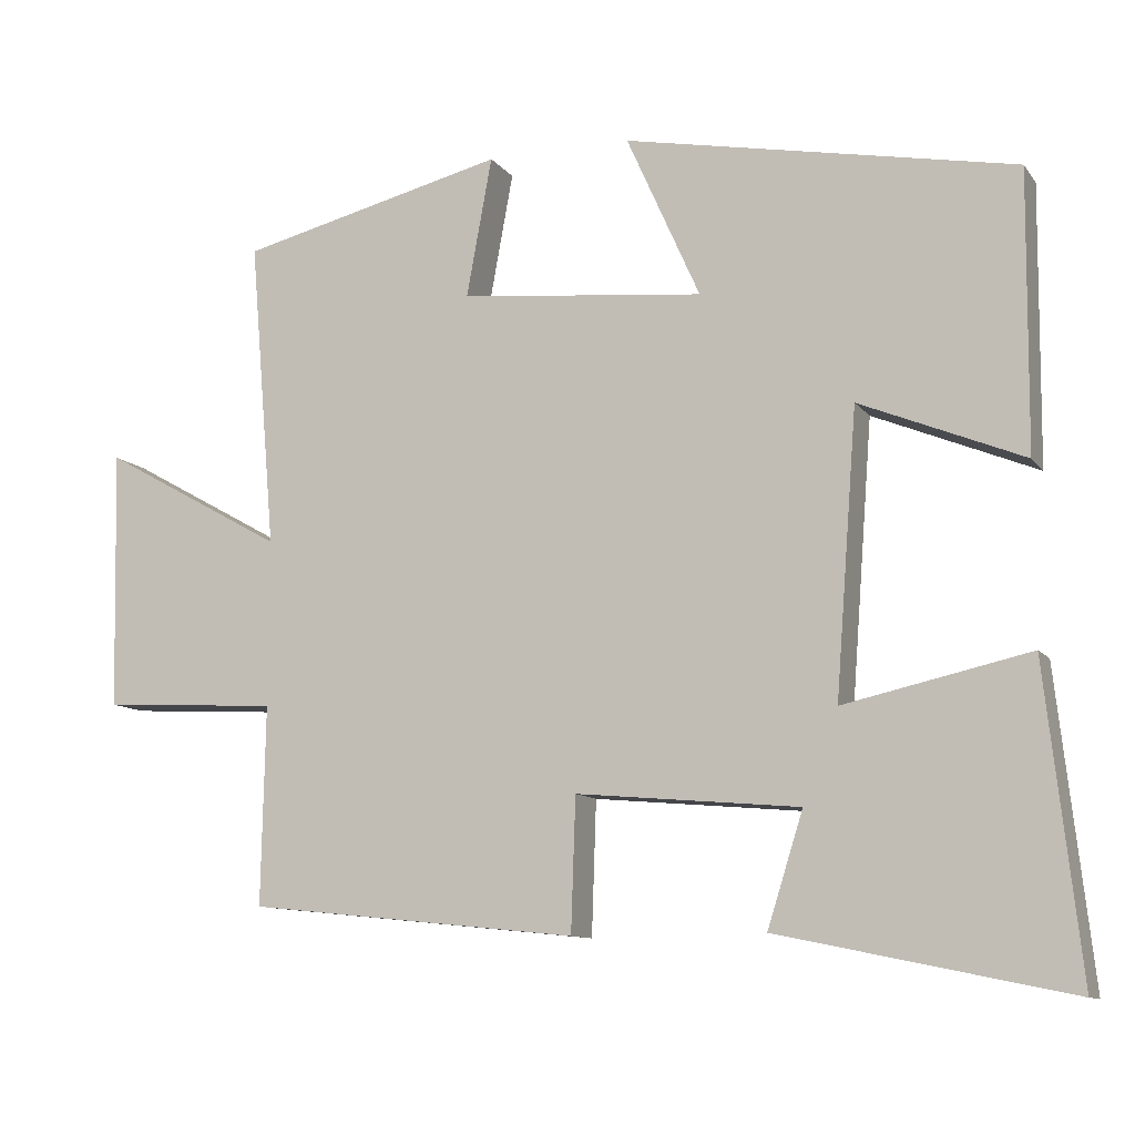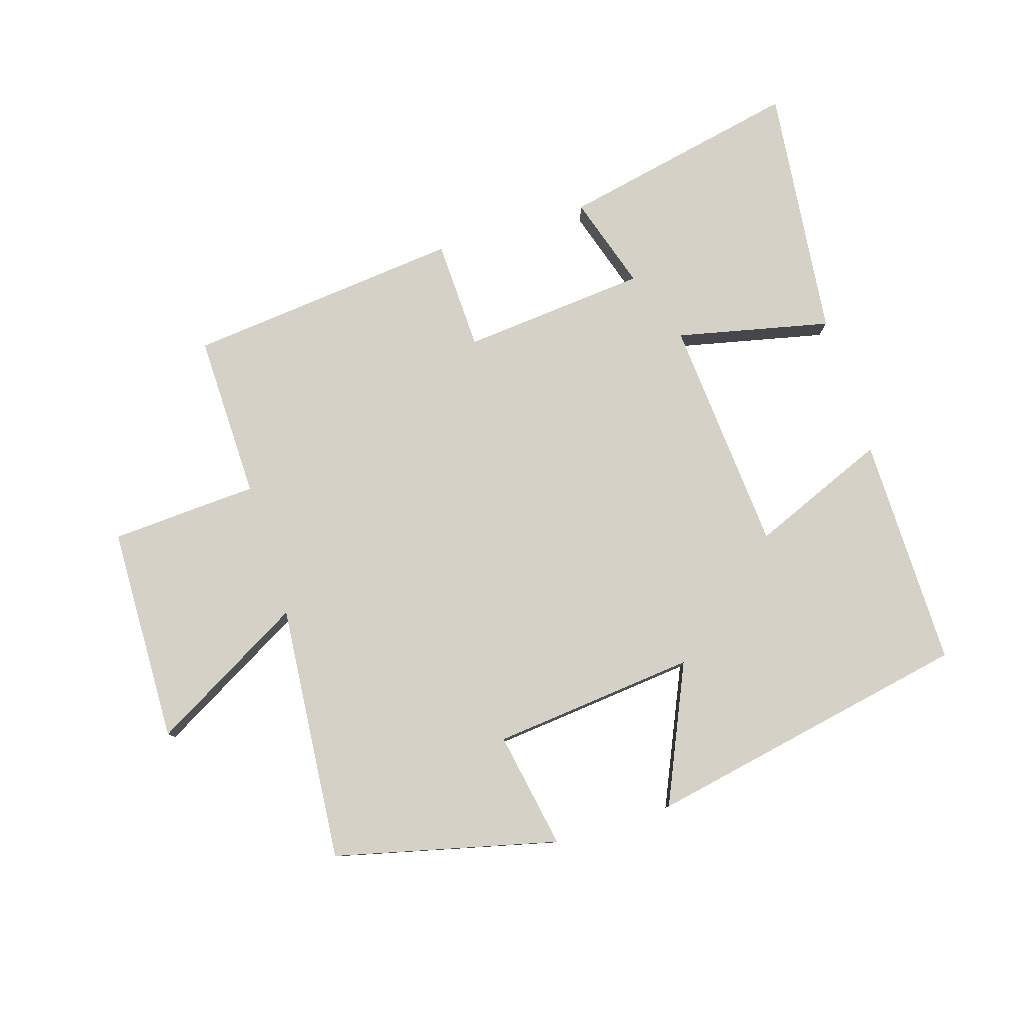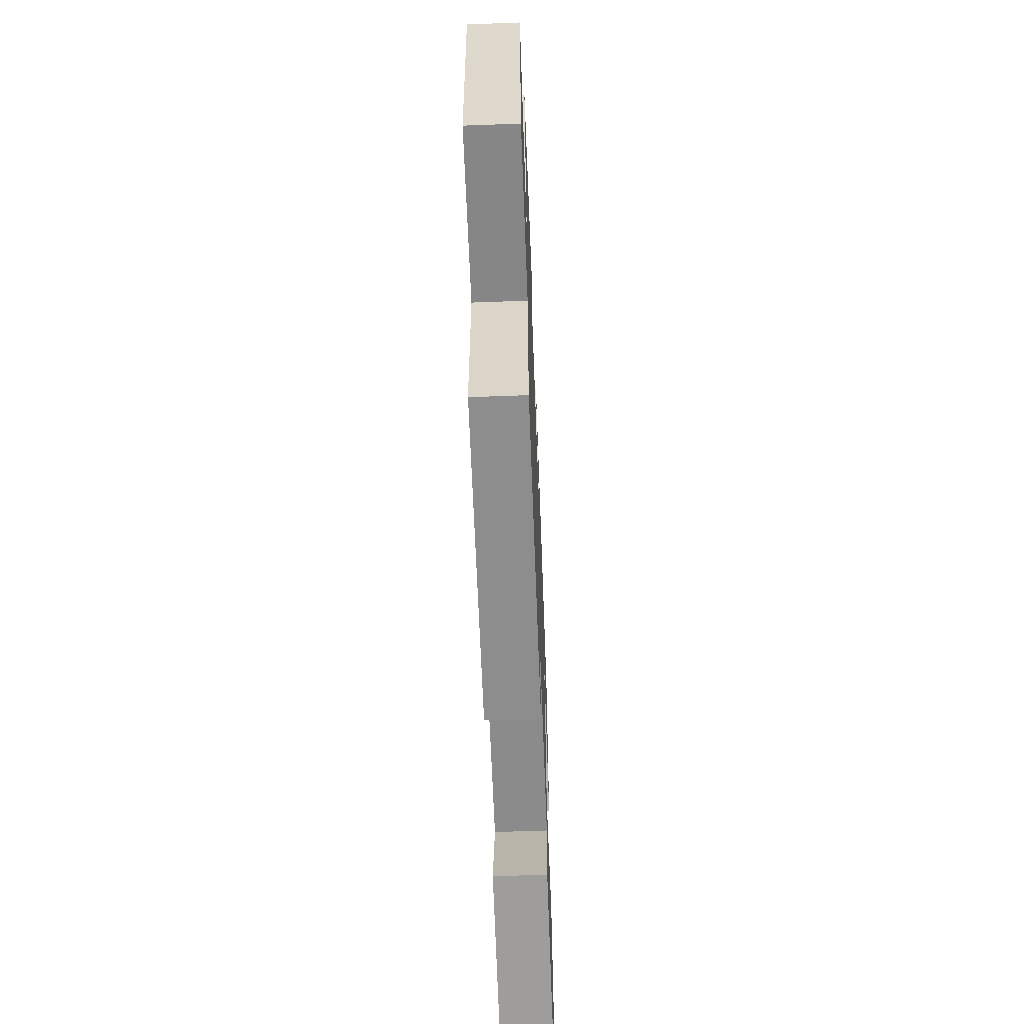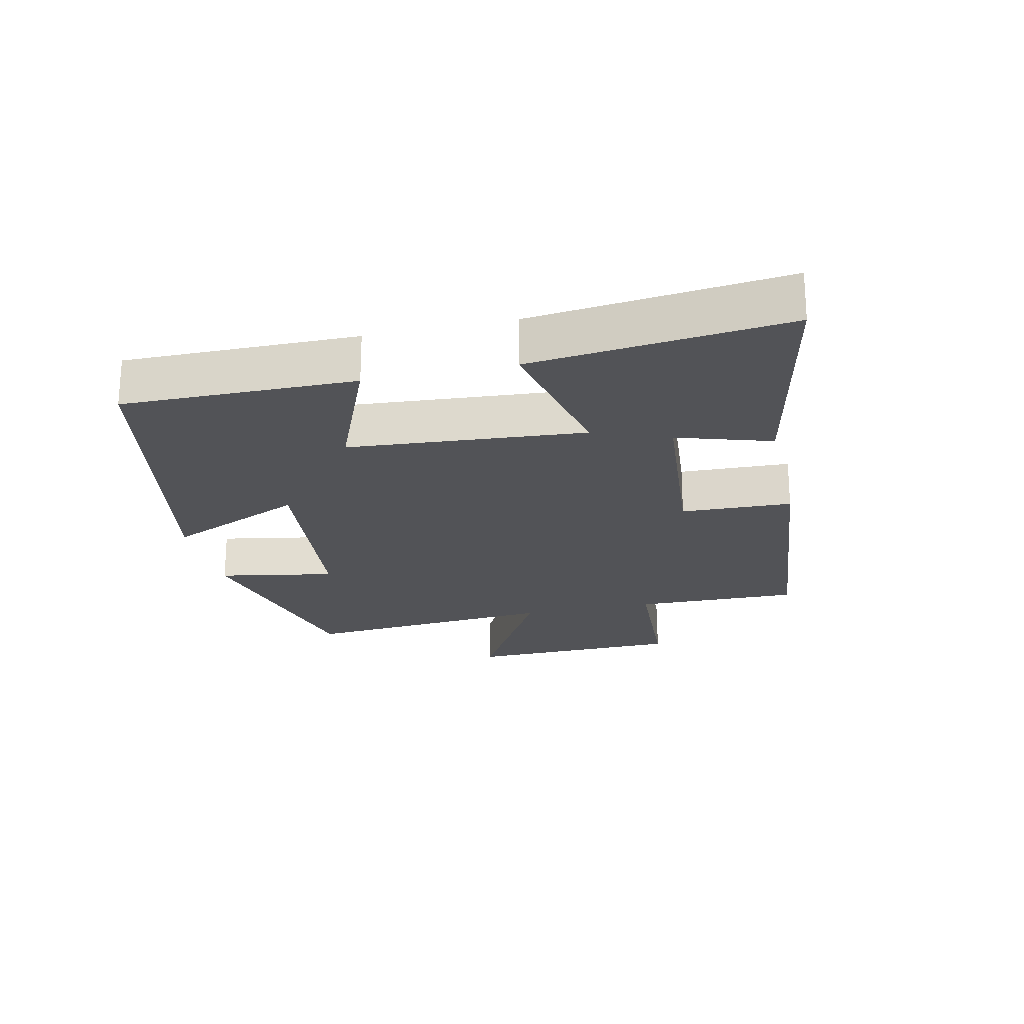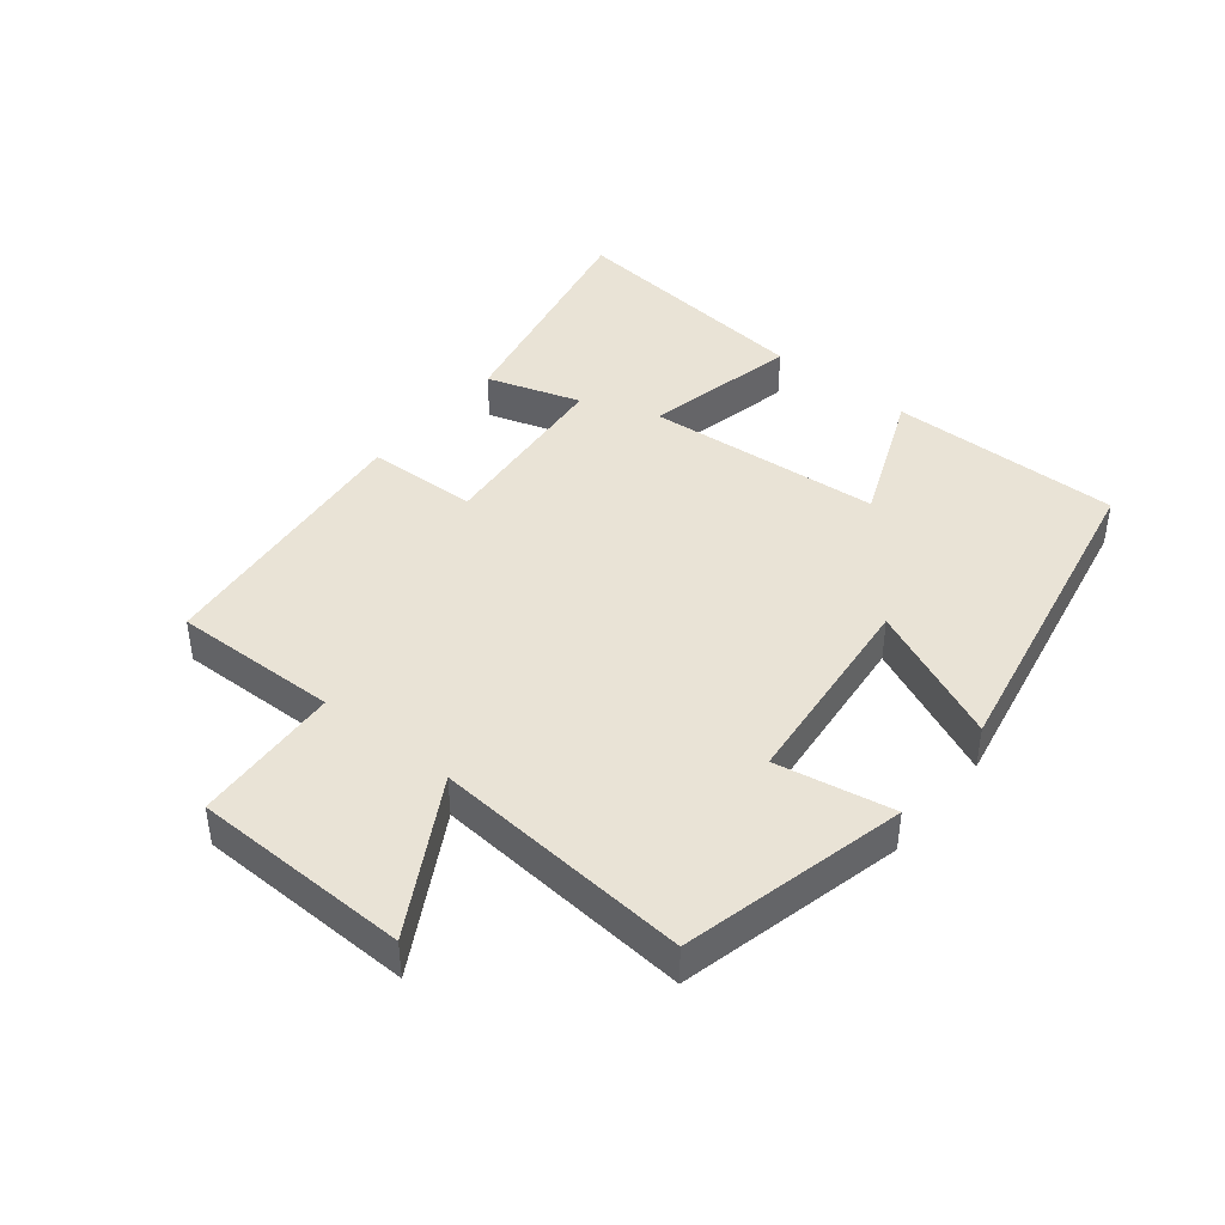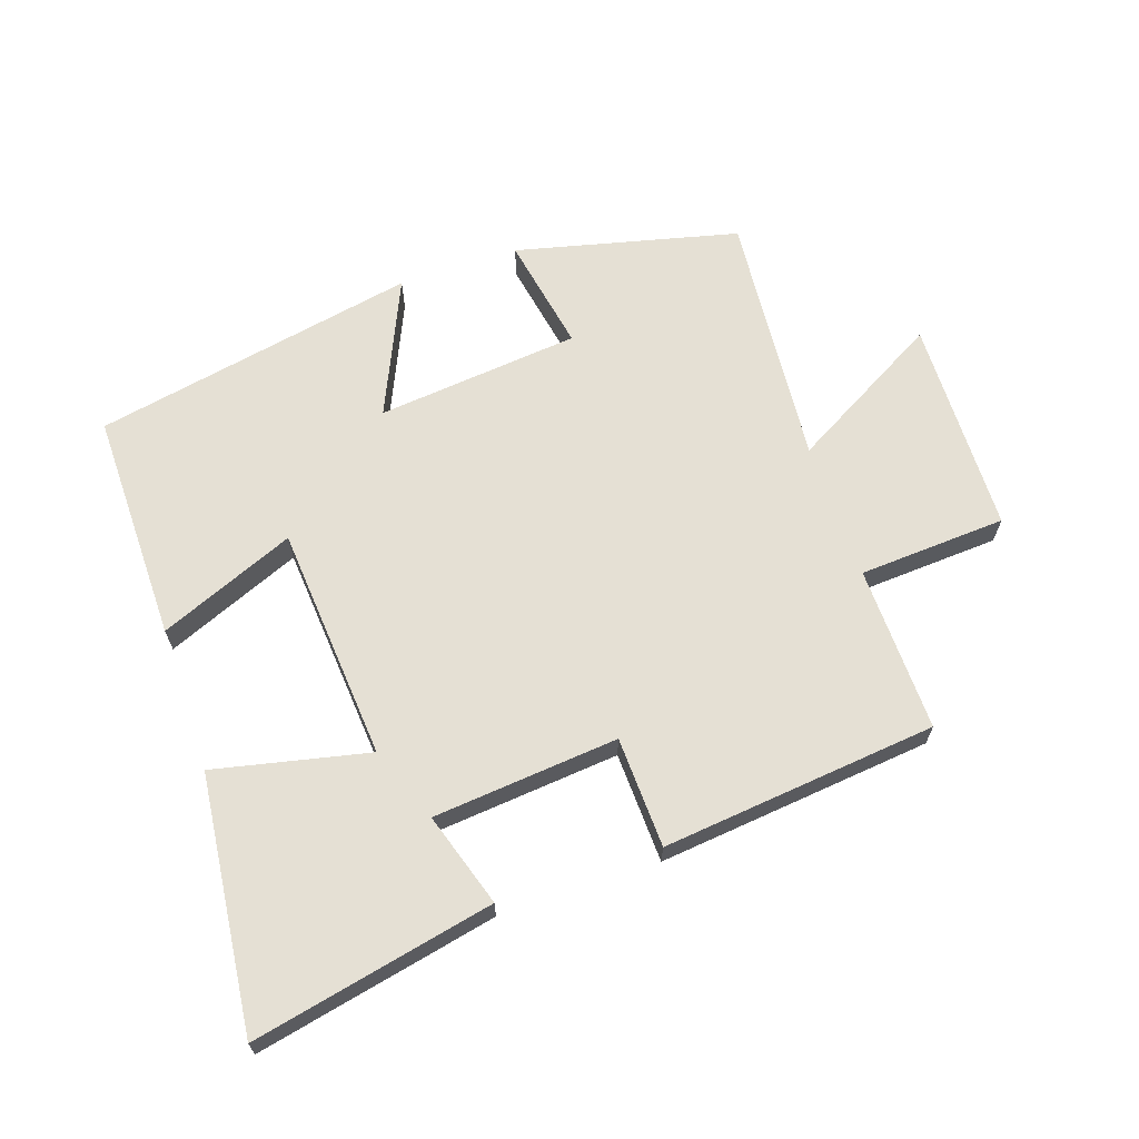
<metadata>
{"format":"obj","ext":"obj","renderer":"f3d","projection":"perspective","resolution":1024,"background":"white","views":[{"elev":-10.6,"azim":21.7,"up":"+Z"},{"elev":79.6,"azim":-17.3,"up":"+Y"},{"elev":-58.8,"azim":-87.8,"up":"+Z"},{"elev":-22.4,"azim":102.7,"up":"+Y"},{"elev":42.3,"azim":-51.2,"up":"+Y"},{"elev":65.6,"azim":161.2,"up":"+Y"}]}
</metadata>
<code>
v -0.534 0.07 0.416
v -0.189 0.07 0.5
v -0.222 0.07 0.319
v 0.094 0.07 0.287
v -0.001 0.07 0.5
v 0.503 0.07 0.402
v 0.5 0.07 0.043
v 0.289 0.07 0.13
v 0.261 0.07 -0.236
v 0.5 0.07 -0.183
v 0.544 0.07 -0.578
v 0.17 0.07 -0.5
v 0.216 0.07 -0.354
v -0.072 0.07 -0.328
v -0.078 0.07 -0.5
v -0.505 0.07 -0.456
v -0.5 0.07 -0.199
v -0.729 0.07 -0.186
v -0.737 0.07 0.15
v -0.5 0.07 0.017
v -0.534 0 0.416
v -0.189 0 0.5
v -0.222 0 0.319
v 0.094 0 0.287
v -0.001 0 0.5
v 0.503 0 0.402
v 0.5 0 0.043
v 0.289 0 0.13
v 0.261 0 -0.236
v 0.5 0 -0.183
v 0.544 0 -0.578
v 0.17 0 -0.5
v 0.216 0 -0.354
v -0.072 0 -0.328
v -0.078 0 -0.5
v -0.505 0 -0.456
v -0.5 0 -0.199
v -0.729 0 -0.186
v -0.737 0 0.15
v -0.5 0 0.017
f 17 18 19 20
f 14 15 16 17
f 13 14 17 20
f 10 11 12 13
f 9 10 13
f 8 9 13 20
f 5 6 7 8
f 4 5 8
f 3 4 8 20
f 1 2 3 20
f 40 39 38 37
f 37 36 35 34
f 40 37 34 33
f 33 32 31 30
f 33 30 29
f 40 33 29 28
f 28 27 26 25
f 28 25 24
f 40 28 24 23
f 40 23 22 21
f 1 21 22 2
f 2 22 23 3
f 3 23 24 4
f 4 24 25 5
f 5 25 26 6
f 6 26 27 7
f 7 27 28 8
f 8 28 29 9
f 9 29 30 10
f 10 30 31 11
f 11 31 32 12
f 12 32 33 13
f 13 33 34 14
f 14 34 35 15
f 15 35 36 16
f 16 36 37 17
f 17 37 38 18
f 18 38 39 19
f 19 39 40 20
f 20 40 21 1

</code>
